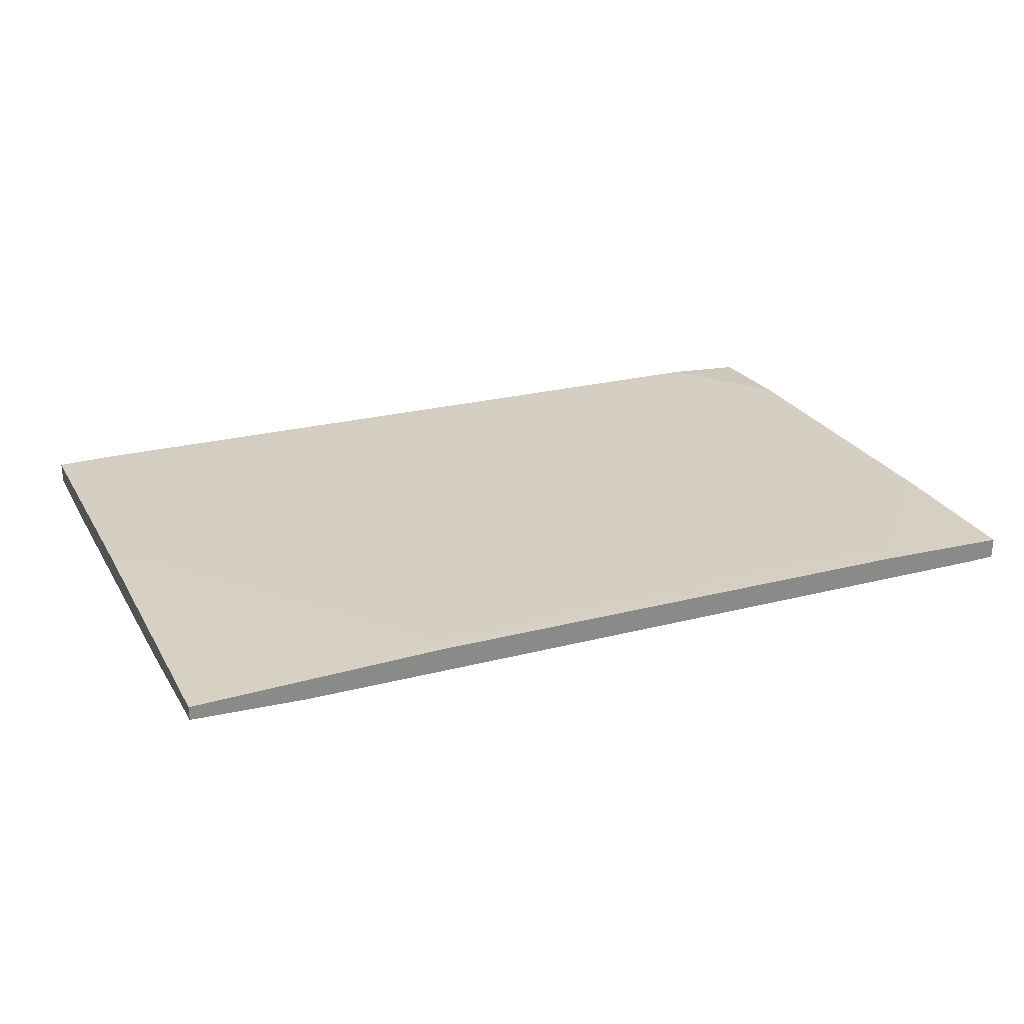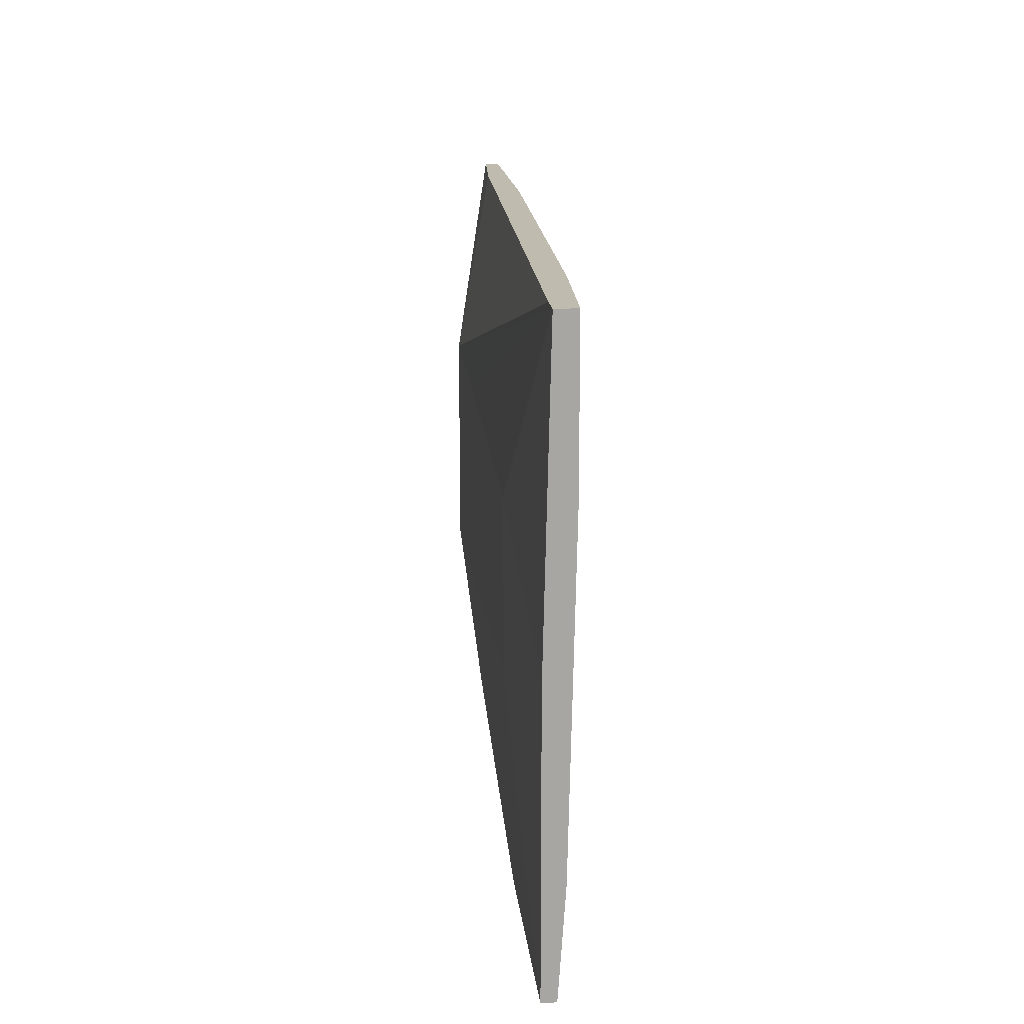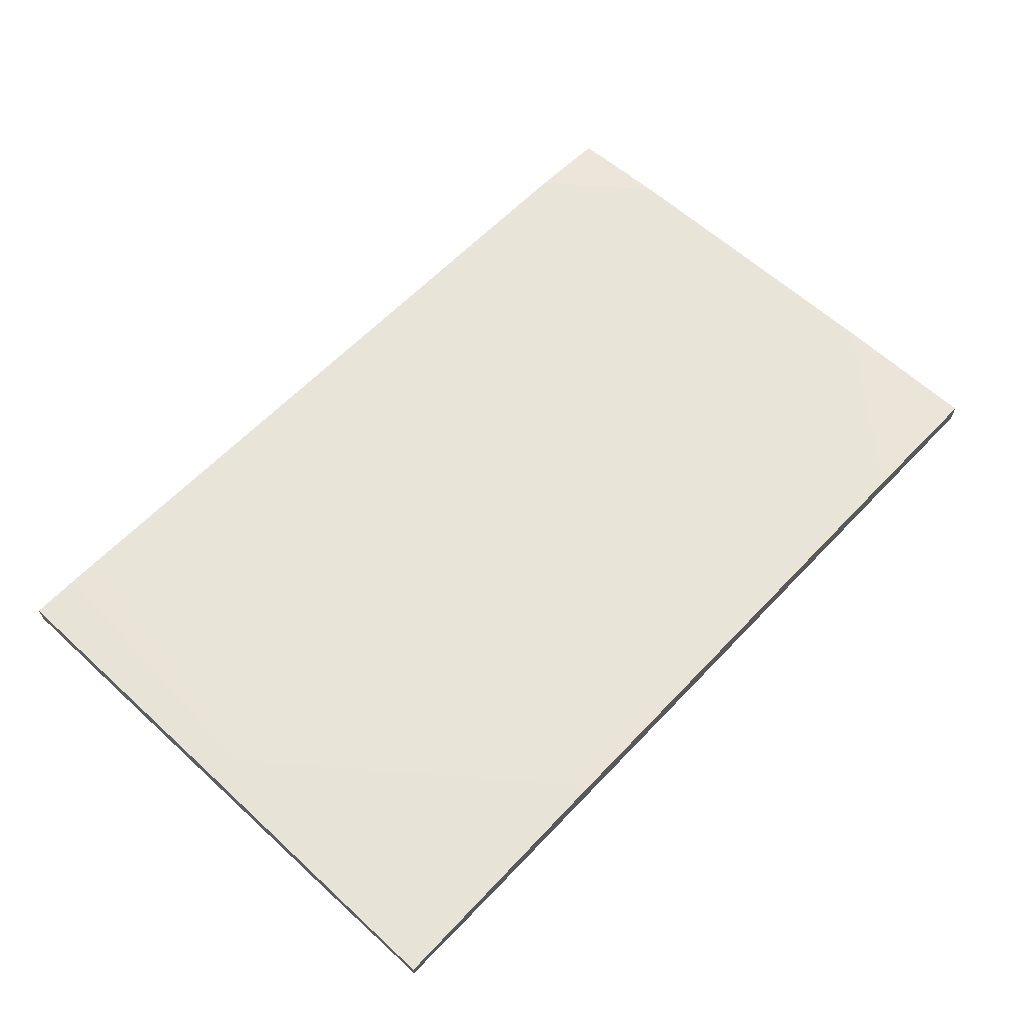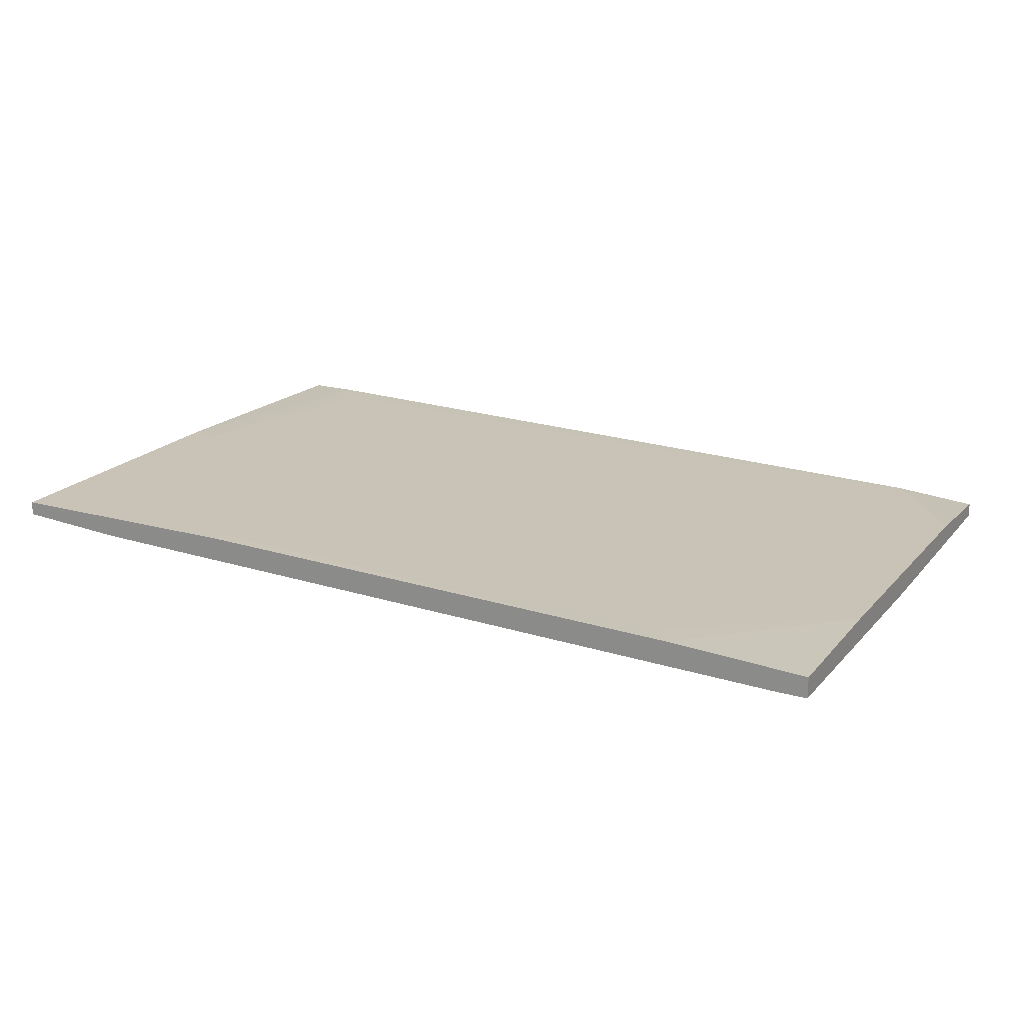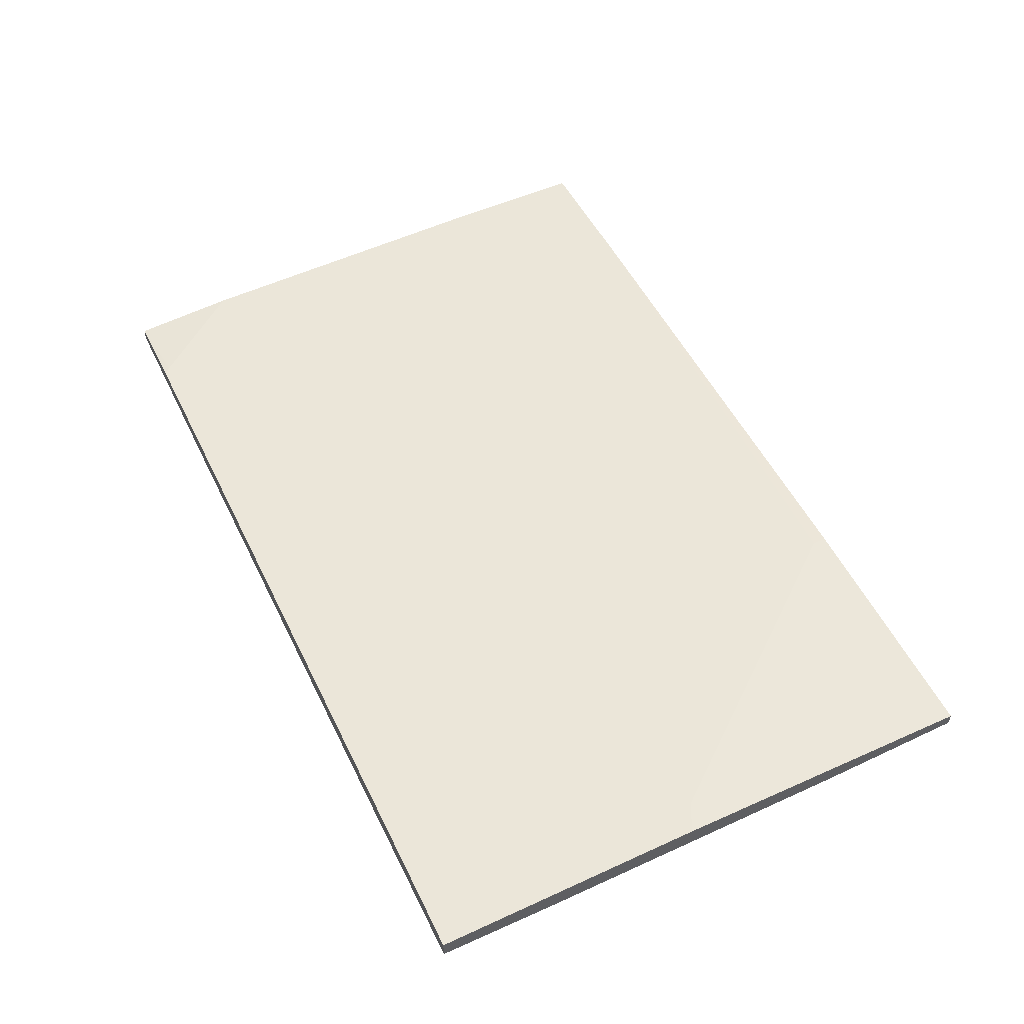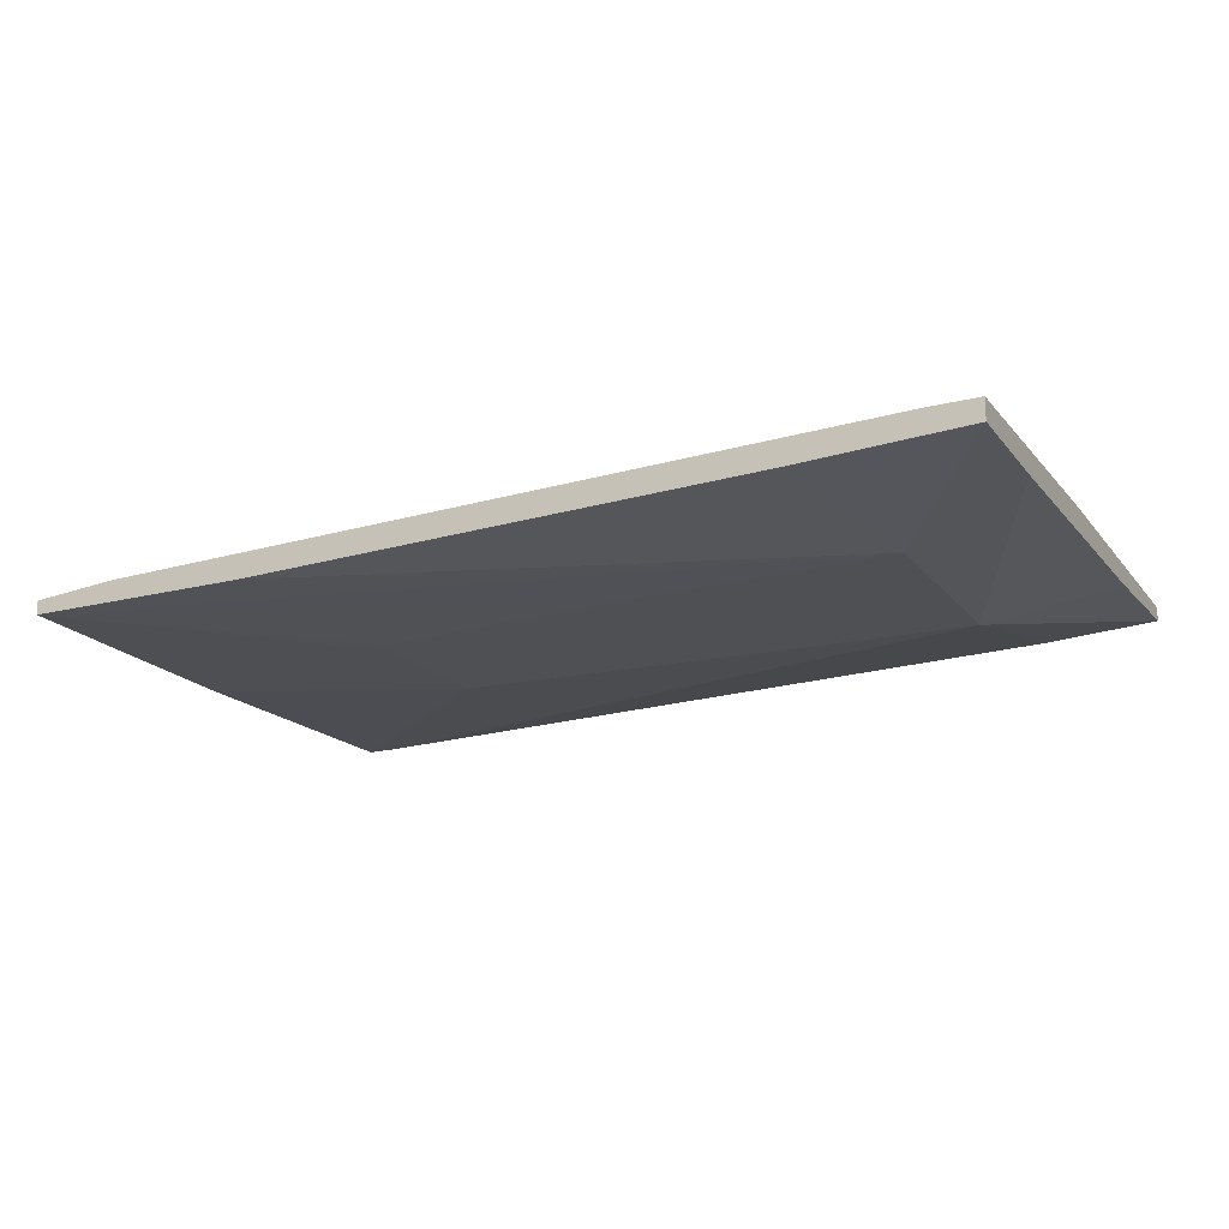
<metadata>
{"format":"obj","ext":"obj","renderer":"f3d","projection":"perspective","resolution":1024,"background":"white","views":[{"elev":27.1,"azim":-23.9,"up":"+Y"},{"elev":16.2,"azim":84.4,"up":"+Z"},{"elev":62.7,"azim":-46.9,"up":"+Y"},{"elev":19.5,"azim":27.6,"up":"+Y"},{"elev":53.5,"azim":-115.5,"up":"+Y"},{"elev":-18.5,"azim":-154.0,"up":"+Y"}]}
</metadata>
<code>
v -0.05069 0.01025 0.02211
v -0.05069 0.01025 -0.01746
v 0.09235 0.0128 0.05661
v 0.09235 0.01536 -0.03023
v 0.09235 0.01152 -0.0494
v 0.09235 0.01152 0.001696
v 0.09235 0.01408 -0.0494
v 0.09235 0.01663 0.05661
v 0.09235 0.01663 0.0285
v 0.06425 0.01791 0.05149
v 0.05148 0.01153 -0.0494
v -0.04303 0.01408 -0.0494
v -0.0162 0.01025 0.02083
v 0.07703 0.01536 -0.0494
v -0.02771 0.02047 0.05405
v -0.02771 0.02047 0.05661
v 0.08723 0.0128 0.05661
v -0.05324 0.01663 0.05661
v -0.05963 0.01919 -0.04428
v 0.07829 0.01536 -0.04811
v 0.04381 0.01791 0.02594
v 0.04764 0.01025 -0.009802
v -0.06857 0.02047 0.002972
v -0.07369 0.01791 0.05661
v -0.07369 0.02047 0.05661
v -0.07369 0.02047 0.000419
v -0.07369 0.01919 -0.0494
v -0.07369 0.01536 -0.02768
v -0.07369 0.01536 -0.0494
v -0.07369 0.01663 0.03105
v -0.06473 0.01919 -0.0494
v 0.04637 0.01025 -0.01235
v 0.04637 0.01025 0.017
v 0.0668 0.01791 0.05661
v -0.000873 0.01025 -0.01618
f 10 4 20
f 5 29 31
f 29 2 1
f 3 5 4
f 25 3 8
f 3 4 8
f 1 2 33
f 3 25 24
f 25 29 24
f 5 31 14
f 29 25 26
f 25 15 26
f 5 2 11
f 29 5 11
f 3 24 18
f 24 1 18
f 33 2 32
f 25 8 34
f 5 3 6
f 3 33 6
f 31 29 27
f 29 26 27
f 26 31 27
f 24 29 30
f 1 24 30
f 2 29 12
f 11 2 12
f 29 11 12
f 8 4 9
f 34 8 9
f 4 5 7
f 5 14 7
f 1 3 17
f 3 18 17
f 18 1 17
f 29 1 28
f 30 29 28
f 1 30 28
f 15 21 23
f 31 26 23
f 26 15 23
f 15 25 16
f 25 34 16
f 34 15 16
f 14 31 19
f 31 23 19
f 2 5 35
f 32 2 35
f 5 32 35
f 21 15 10
f 15 34 10
f 9 4 10
f 34 9 10
f 3 1 13
f 33 3 13
f 1 33 13
f 32 5 22
f 33 32 22
f 5 6 22
f 6 33 22
f 4 7 20
f 7 14 20
f 23 21 20
f 14 19 20
f 19 23 20
f 21 10 20

</code>
